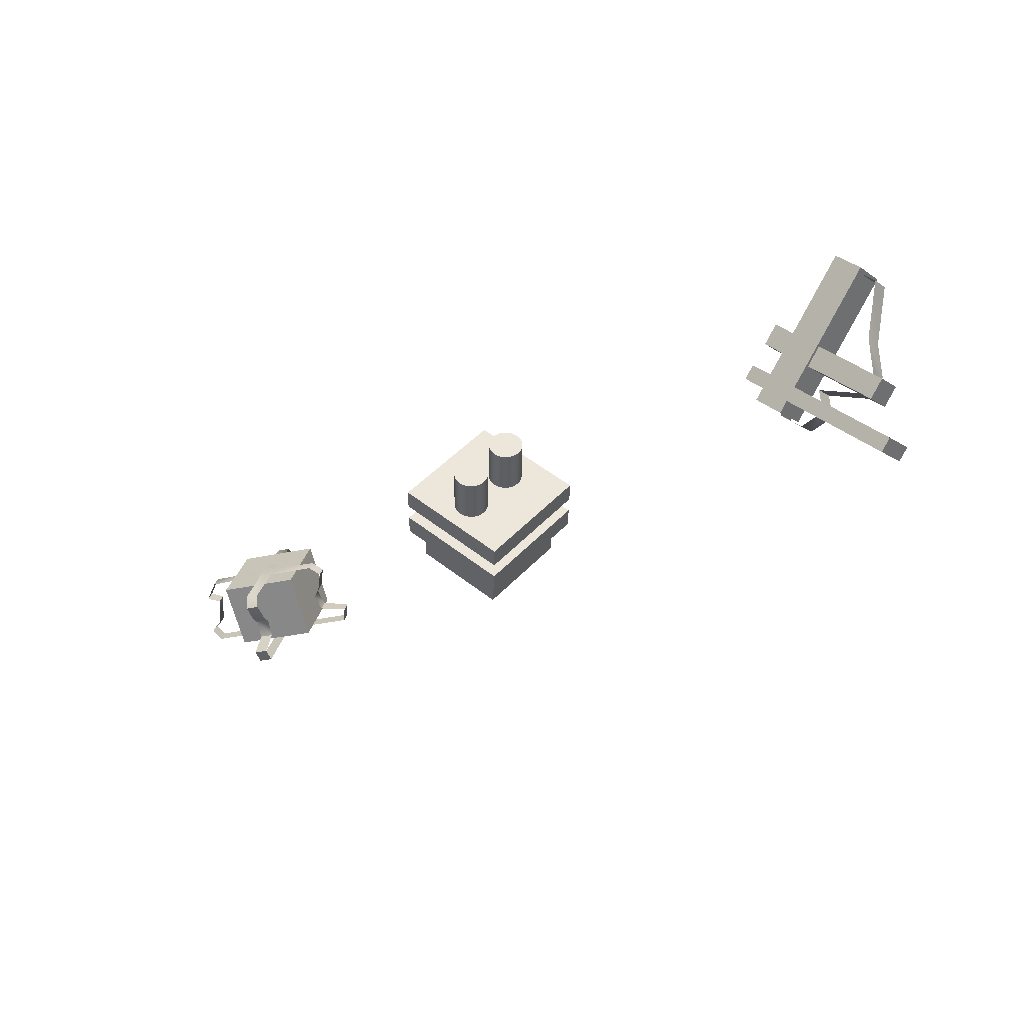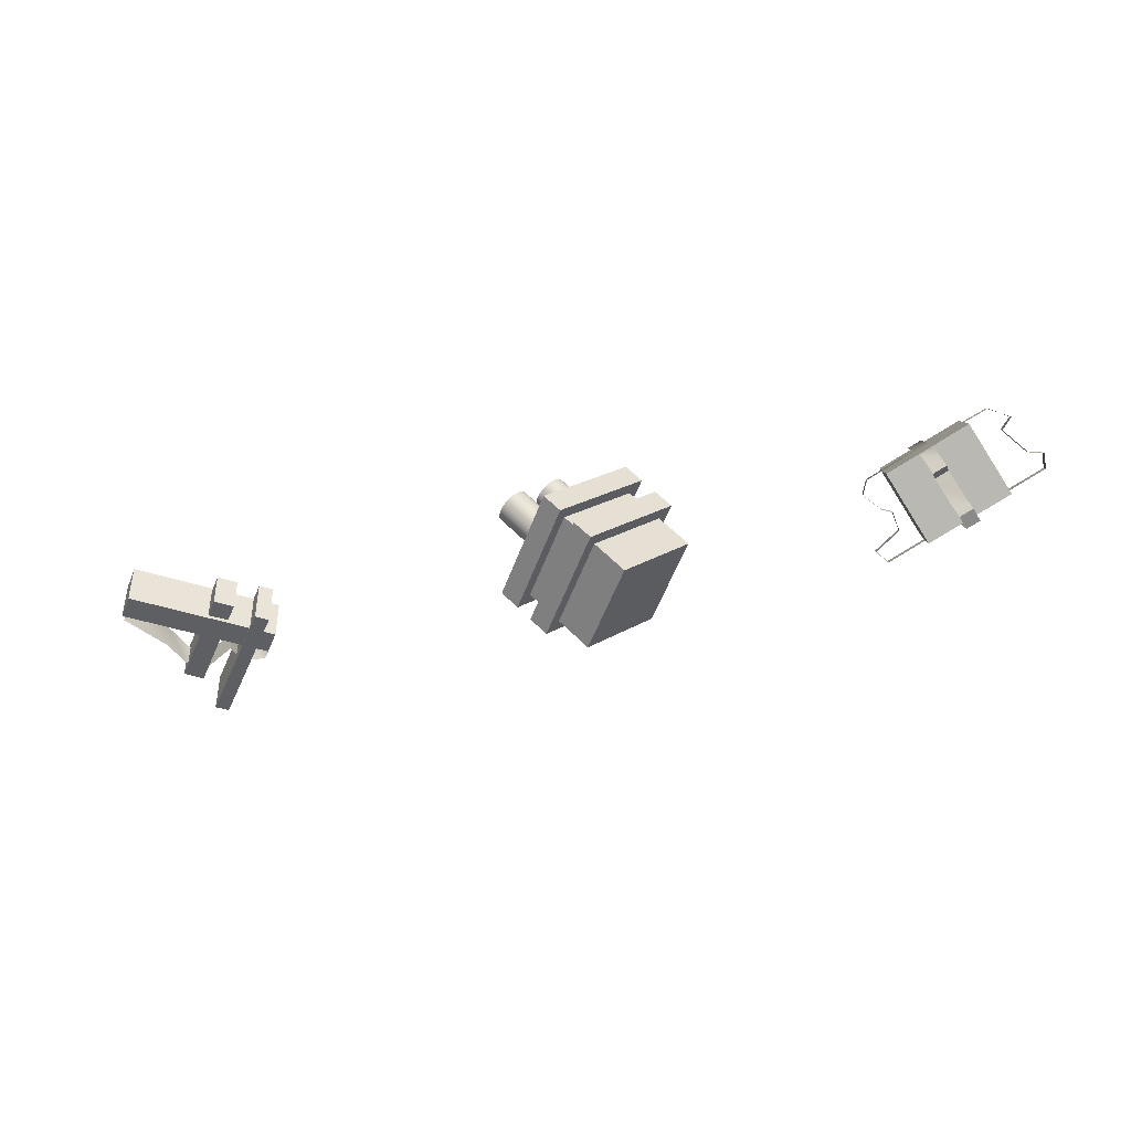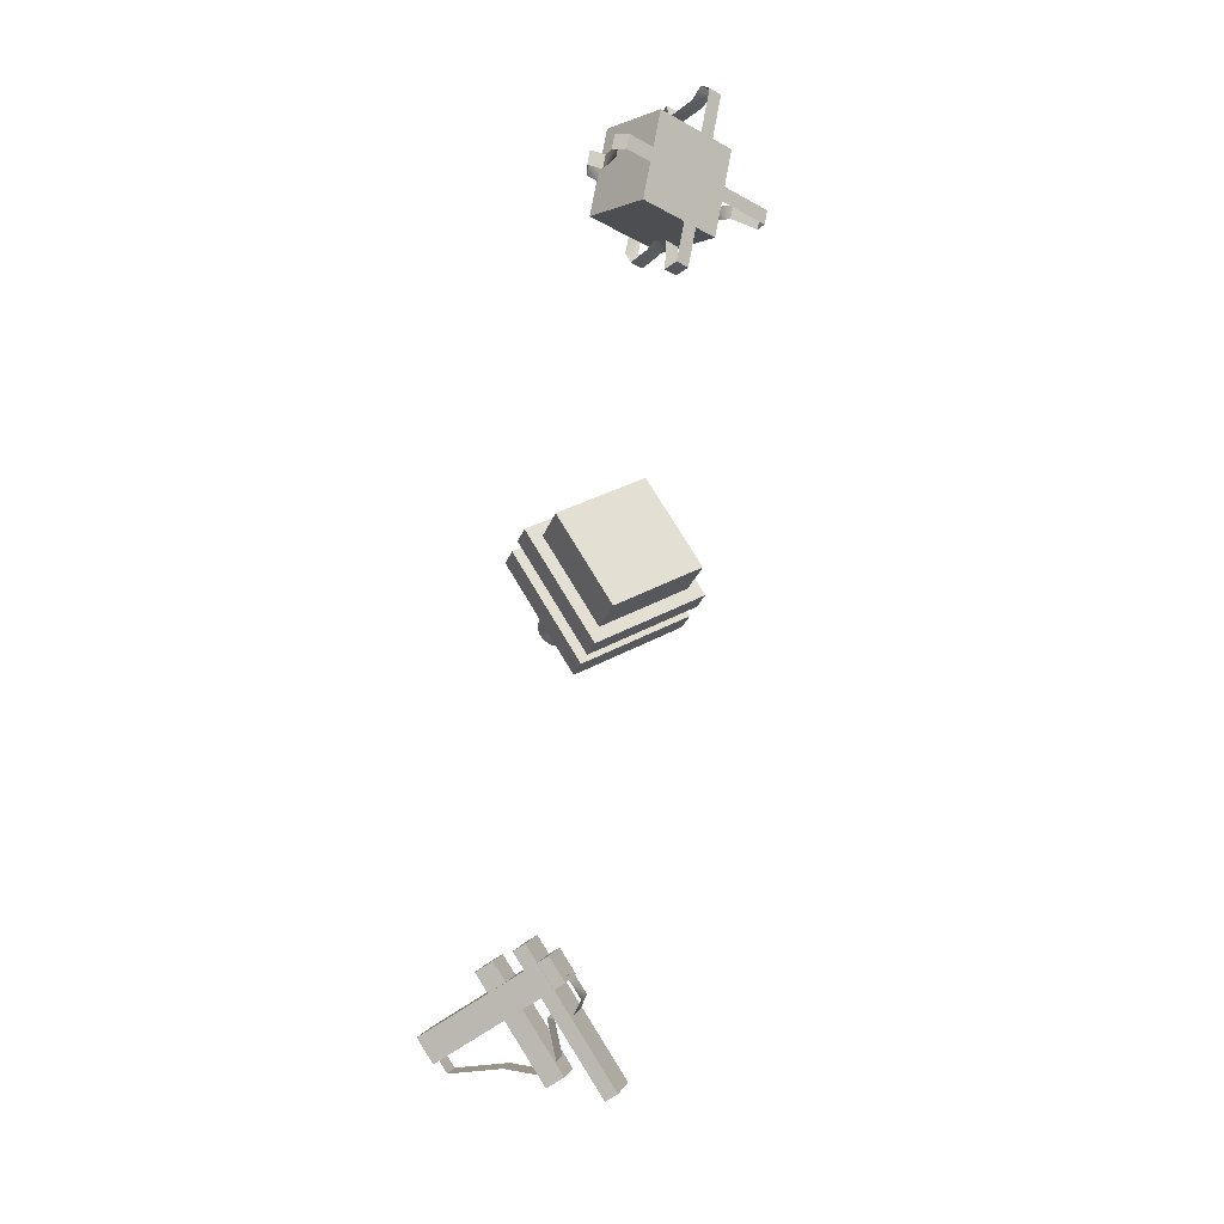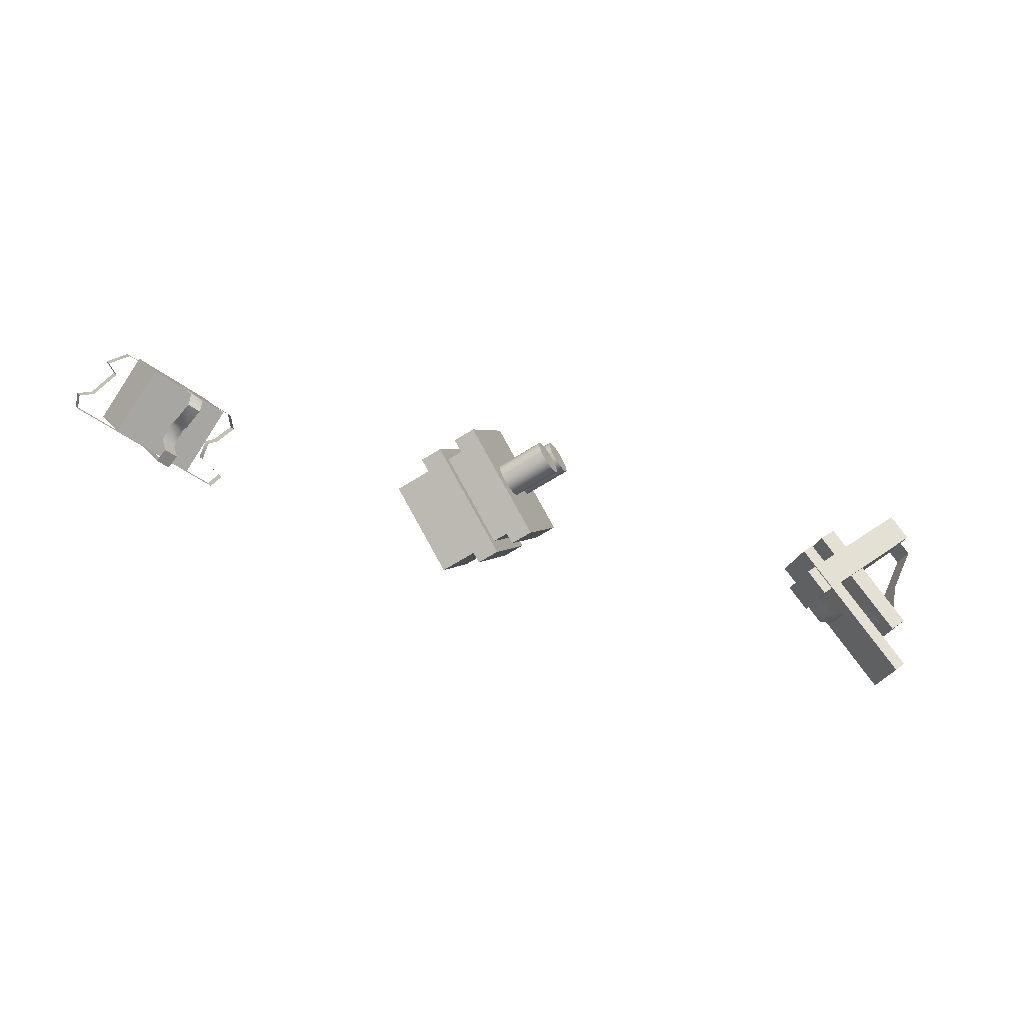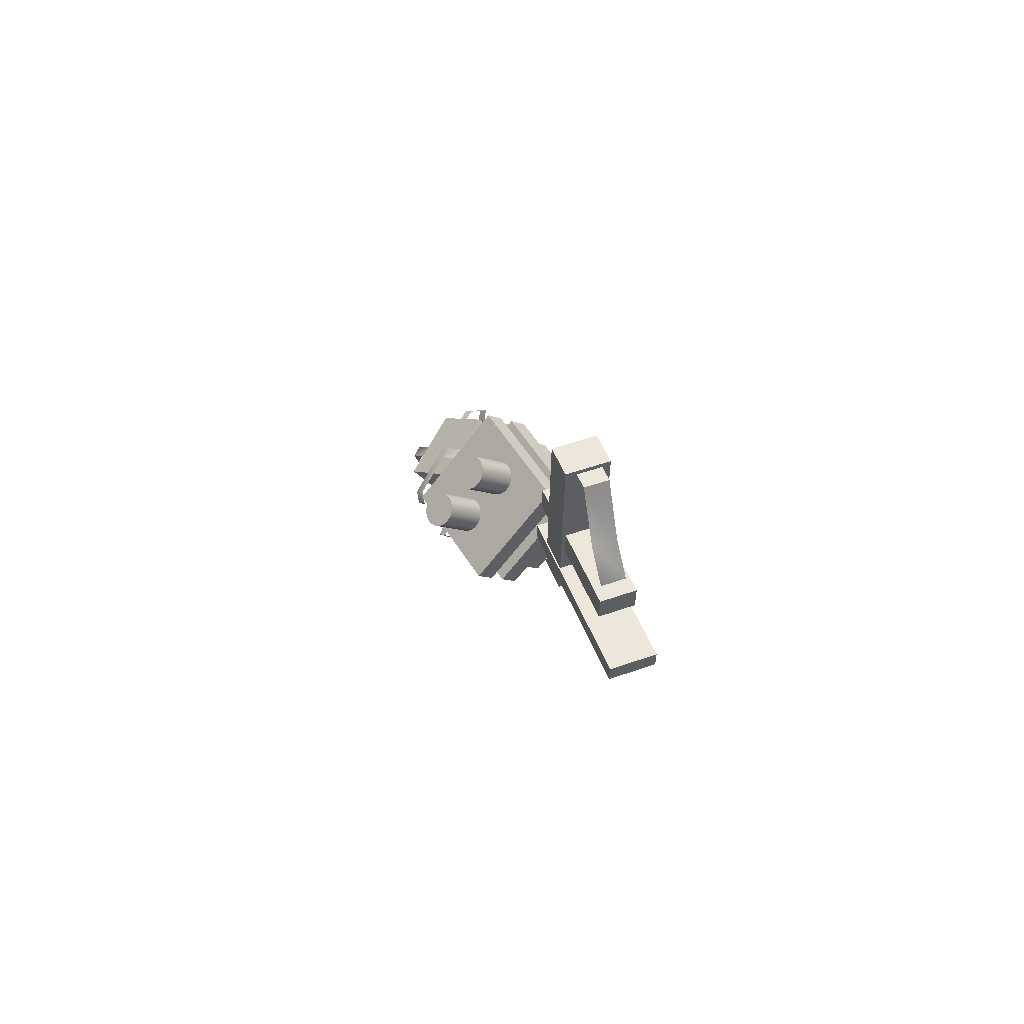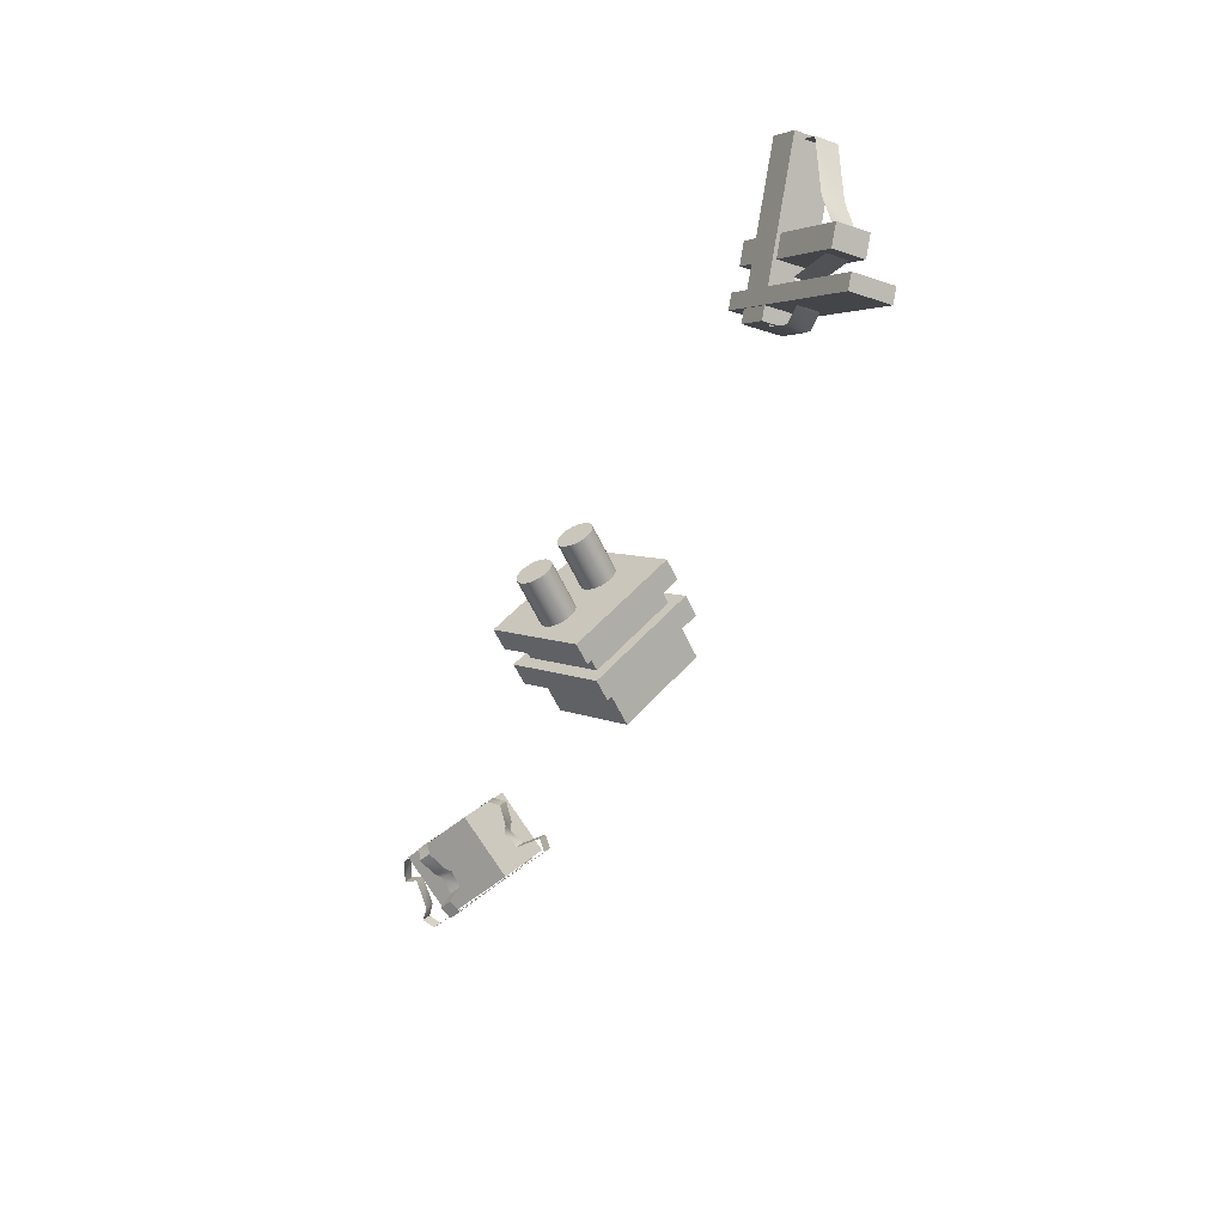
<metadata>
{"format":"obj","ext":"obj","renderer":"f3d","projection":"perspective","resolution":1024,"background":"white","views":[{"elev":-30.4,"azim":-138.2,"up":"+Z"},{"elev":-25.8,"azim":22.6,"up":"+Y"},{"elev":-78.3,"azim":78.7,"up":"+Y"},{"elev":-47.4,"azim":163.3,"up":"+Z"},{"elev":4.9,"azim":-99.1,"up":"+Z"},{"elev":-49.0,"azim":-111.7,"up":"+Z"}]}
</metadata>
<code>
v -325.9 8.539 -33.49
v -405.7 19.84 42.9
v -415.2 16.23 33.48
v -400.3 8.053 -3.494
v -397.6 2.159 -26.69
v -388.6 -0.2131 -39.39
v -357.5 6.953 -25.91
v -356 2.89 -41.72
v -338.6 3.726 -46.05
v -340.4 19.57 -50.29
v -357.9 18.74 -45.96
v -359.3 22.8 -30.14
v -390.4 15.63 -43.63
v -399.4 18 -30.93
v -402.1 23.9 -7.732
v -417 32.08 29.24
v -407.5 35.69 38.66
v -327.7 24.38 -37.73
v -331.6 42.11 11.64
v -395.1 18.04 -51.15
v -406.2 19.61 -40.54
v -342.6 43.68 22.25
v -328.9 19.03 17.81
v -340 20.6 28.42
v -392.5 -5.029 -44.98
v -403.6 -3.459 -34.37
v -313.1 42.15 -9.383
v -394.6 11.27 -89.95
v -402.4 12.37 -82.53
v -320.8 43.25 -1.956
v -309.7 12.54 -1.464
v -317.4 13.64 5.963
v -391.2 -18.34 -82.03
v -399 -17.24 -74.61
v -316.9 36.43 -26.01
v -331.7 30.81 -40.66
v -412.6 42.27 36.8
v -397.8 47.89 51.45
v -313.7 8.355 -18.5
v -394.6 19.82 58.95
v -328.5 2.741 -33.15
v -409.4 14.2 44.3
f 1 2 3 4 5 6 7 8 9
f 10 11 12 13 14 15 16 17 18
f 10 9 11
f 9 8 11
f 11 8 12
f 8 7 12
f 12 7 13
f 7 6 13
f 13 6 14
f 6 5 14
f 14 5 15
f 5 4 15
f 15 4 16
f 4 3 16
f 16 3 17
f 3 2 17
f 17 2 18
f 2 1 18
f 18 1 10
f 1 9 10
f 19 20 21 22
f 23 19 22 24
f 23 25 20 19
f 20 25 26 21
f 22 21 26 24
f 25 23 24 26
f 27 28 29 30
f 31 27 30 32
f 31 33 28 27
f 28 33 34 29
f 30 29 34 32
f 33 31 32 34
f 35 36 37 38
f 39 35 38 40
f 39 41 36 35
f 36 41 42 37
f 38 37 42 40
f 41 39 40 42
v -55.6 34.76 -10.23
v -57.11 33.82 -12.06
v -58.37 33.19 -14.18
v -59.32 32.9 -16.53
v -59.94 32.94 -19
v -60.19 33.33 -21.51
v -60.07 34.04 -23.95
v -59.59 35.06 -26.24
v -58.75 36.33 -28.28
v -57.6 37.82 -30
v -56.17 39.46 -31.33
v -54.53 41.19 -32.22
v -52.73 42.95 -32.63
v -50.84 44.66 -32.56
v -48.95 46.27 -32
v -47.11 47.71 -30.97
v -45.4 48.92 -29.51
v -43.89 49.85 -27.69
v -42.63 50.48 -25.56
v -41.68 50.78 -23.22
v -41.06 50.74 -20.75
v -40.81 50.35 -18.24
v -40.93 49.63 -15.8
v -41.42 48.62 -13.51
v -42.25 47.34 -11.47
v -43.41 45.86 -9.749
v -44.83 44.22 -8.419
v -46.48 42.48 -7.529
v -48.27 40.73 -7.114
v -50.16 39.01 -7.189
v -52.06 37.41 -7.752
v -53.89 35.97 -8.78
v -89.9 72.05 -0.9973
v -88.19 73.26 0.4566
v -86.35 74.7 1.485
v -84.46 76.3 2.047
v -82.57 78.02 2.122
v -80.77 79.77 1.707
v -79.13 81.51 0.8173
v -77.7 83.15 -0.5126
v -76.55 84.63 -2.232
v -75.71 85.91 -4.274
v -75.23 86.92 -6.56
v -75.11 87.64 -9.004
v -75.36 88.03 -11.51
v -75.98 88.07 -13.98
v -76.93 87.77 -16.33
v -78.19 87.14 -18.45
v -79.7 86.21 -20.28
v -81.41 85 -21.73
v -83.24 83.56 -22.76
v -85.14 81.96 -23.32
v -87.03 80.24 -23.4
v -88.82 78.48 -22.98
v -90.47 76.75 -22.09
v -91.89 75.11 -20.76
v -93.05 73.62 -19.04
v -93.88 72.35 -17
v -94.37 71.33 -14.71
v -94.49 70.62 -12.27
v -94.24 70.23 -9.764
v -93.62 70.19 -7.291
v -92.67 70.48 -4.947
v -91.41 71.11 -2.822
v -71.29 12.99 19.43
v -72.8 12.05 17.6
v -74.06 11.42 15.48
v -75.01 11.12 13.13
v -75.63 11.17 10.66
v -75.88 11.55 8.154
v -75.76 12.27 5.711
v -75.27 13.28 3.424
v -74.44 14.56 1.382
v -73.28 16.04 -0.3368
v -71.86 17.69 -1.667
v -70.21 19.42 -2.557
v -68.42 21.18 -2.972
v -66.53 22.89 -2.897
v -64.63 24.5 -2.335
v -62.8 25.93 -1.307
v -61.09 27.14 0.1478
v -59.58 28.08 1.973
v -58.32 28.71 4.098
v -57.37 29.01 6.442
v -56.75 28.96 8.915
v -56.5 28.57 11.42
v -56.62 27.86 13.86
v -57.1 26.84 16.15
v -57.94 25.57 18.19
v -59.09 24.08 19.91
v -60.52 22.44 21.24
v -62.16 20.71 22.13
v -63.96 18.95 22.55
v -65.85 17.24 22.47
v -67.74 15.63 21.91
v -69.58 14.2 20.88
v -105.6 50.28 28.66
v -103.9 51.49 30.12
v -102 52.92 31.15
v -100.1 54.53 31.71
v -98.26 56.24 31.78
v -96.46 58 31.37
v -94.82 59.73 30.48
v -93.39 61.37 29.15
v -92.24 62.86 27.43
v -91.4 64.13 25.39
v -90.91 65.15 23.1
v -90.79 65.86 20.66
v -91.05 66.25 18.15
v -91.66 66.3 15.68
v -92.62 66 13.33
v -93.88 65.37 11.21
v -95.39 64.43 9.384
v -97.09 63.22 7.93
v -98.93 61.79 6.902
v -100.8 60.18 6.339
v -102.7 58.47 6.264
v -104.5 56.71 6.68
v -106.2 54.98 7.57
v -107.6 53.34 8.9
v -108.7 51.85 10.62
v -109.6 50.57 12.66
v -110.1 49.56 14.95
v -110.2 48.85 17.39
v -109.9 48.46 19.9
v -109.3 48.41 22.37
v -108.4 48.71 24.71
v -107.1 49.34 26.84
v -3.209 63.82 -11.09
v -38.51 14.83 55.65
v -27.52 2.882 52.69
v 7.779 51.88 -14.05
v -60.32 25.71 -69.27
v -49.33 13.76 -72.23
v -95.62 -23.28 -2.537
v -84.63 -35.23 -5.497
v -23.19 85.55 -5.707
v -58.49 36.55 61.03
v -47.5 24.6 58.07
v -12.2 73.6 -8.667
v -80.3 47.43 -63.89
v -69.31 35.48 -66.85
v -115.6 -1.562 2.843
v -104.6 -13.51 -0.1161
v -29.77 73.94 -5.57
v -58 34.74 47.82
v -10.05 -17.39 34.91
v 18.18 21.8 -18.48
v -75.45 43.45 -52.12
v -27.5 -8.688 -65.03
v -103.7 4.253 1.271
v -55.74 -47.88 -11.64
f 43 44 45 46 47 48 49 50 51 52 53 54 55 56 57 58 59 60 61 62 63 64 65 66 67 68 69 70 71 72 73 74
f 75 76 77 78 79 80 81 82 83 84 85 86 87 88 89 90 91 92 93 94 95 96 97 98 99 100 101 102 103 104 105 106
f 75 43 74 76
f 76 74 73 77
f 77 73 72 78
f 78 72 71 79
f 79 71 70 80
f 80 70 69 81
f 81 69 68 82
f 82 68 67 83
f 83 67 66 84
f 84 66 65 85
f 85 65 64 86
f 86 64 63 87
f 87 63 62 88
f 88 62 61 89
f 89 61 60 90
f 90 60 59 91
f 91 59 58 92
f 92 58 57 93
f 93 57 56 94
f 94 56 55 95
f 95 55 54 96
f 96 54 53 97
f 97 53 52 98
f 98 52 51 99
f 99 51 50 100
f 100 50 49 101
f 101 49 48 102
f 102 48 47 103
f 103 47 46 104
f 104 46 45 105
f 105 45 44 106
f 106 44 43 75
f 107 108 109 110 111 112 113 114 115 116 117 118 119 120 121 122 123 124 125 126 127 128 129 130 131 132 133 134 135 136 137 138
f 139 140 141 142 143 144 145 146 147 148 149 150 151 152 153 154 155 156 157 158 159 160 161 162 163 164 165 166 167 168 169 170
f 139 107 138 140
f 140 138 137 141
f 141 137 136 142
f 142 136 135 143
f 143 135 134 144
f 144 134 133 145
f 145 133 132 146
f 146 132 131 147
f 147 131 130 148
f 148 130 129 149
f 149 129 128 150
f 150 128 127 151
f 151 127 126 152
f 152 126 125 153
f 153 125 124 154
f 154 124 123 155
f 155 123 122 156
f 156 122 121 157
f 157 121 120 158
f 158 120 119 159
f 159 119 118 160
f 160 118 117 161
f 161 117 116 162
f 162 116 115 163
f 163 115 114 164
f 164 114 113 165
f 165 113 112 166
f 166 112 111 167
f 167 111 110 168
f 168 110 109 169
f 169 109 108 170
f 170 108 107 139
f 171 172 173 174
f 175 171 174 176
f 175 177 172 171
f 172 177 178 173
f 174 173 178 176
f 177 175 176 178
f 179 180 181 182
f 183 179 182 184
f 183 185 180 179
f 180 185 186 181
f 182 181 186 184
f 185 183 184 186
f 187 188 189 190
f 191 187 190 192
f 191 193 188 187
f 188 193 194 189
f 190 189 194 192
f 193 191 192 194
v 237.9 64.48 14.03
v 240.3 59.19 22.17
v 251.4 59.15 6.612
v 253.7 53.86 14.76
v 244.2 52.2 4.19
v 246.6 46.91 12.33
v 257.4 39.18 -8.127
v 259.8 33.89 0.01742
v 267.1 38.21 -11.6
v 269.5 32.92 -3.457
v 266.3 29.54 -16.99
v 268.7 24.25 -8.848
v 157.9 -18.7 -16.53
v 160.3 -23.99 -8.386
v 151.5 -12.51 -10.62
v 153.9 -17.79 -2.473
v 168.7 -1.08 -8.239
v 171.1 -6.368 -0.09458
v 166.8 9.422 -0.8744
v 169.2 4.134 7.27
v 160.5 11.14 2.095
v 162.9 5.853 10.24
v 150.3 19.46 10.48
v 152.7 14.17 18.62
v 154.8 28.24 14.87
v 157.2 22.95 23.02
v 205.1 50.64 14.66
v 207.5 45.35 22.8
v 191.7 34.23 28.12
v 178.5 63.35 -16.73
v 179.2 61.7 -27.37
v 185.4 47.84 -30.9
v 188.3 41.36 -29.71
v 191.8 33.24 -39.15
v 188.4 40.83 -58.17
v 192.5 31.47 -61.31
v 220.9 -31.26 35.3
v 218.8 -26.55 44.15
v 214.8 -17.66 40.69
v 206.2 1.707 47.47
v 207.1 -0.06516 57.51
v 200.5 14.78 56.61
v 209.6 18.85 56.57
v 216.2 4.002 57.47
v 215.4 5.775 47.43
v 224 -13.59 40.66
v 228 -22.49 44.11
v 230 -27.19 35.26
v 201.7 35.53 -61.35
v 197.5 44.9 -58.21
v 201 37.3 -39.19
v 197.4 45.43 -29.75
v 194.5 51.9 -30.94
v 188.4 65.77 -27.41
v 187.7 67.42 -16.77
v 200.8 38.29 28.08
v 217.1 67.27 -0.02032
v 161.4 42.46 0.2174
v 176 10.2 49.9
v 231.7 35.01 49.66
v 234.4 28.13 -30.5
v 249 -4.124 19.18
v 178.7 3.323 -30.26
v 193.2 -28.94 19.42
f 195 196 197
f 196 198 197
f 197 198 199
f 198 200 199
f 199 200 201
f 200 202 201
f 201 202 203
f 202 204 203
f 203 204 205
f 204 206 205
f 205 206 207
f 206 208 207
f 207 208 209
f 208 210 209
f 209 210 211
f 210 212 211
f 211 212 213
f 212 214 213
f 213 214 215
f 214 216 215
f 215 216 217
f 216 218 217
f 217 218 219
f 218 220 219
f 219 220 221
f 220 222 221
f 221 222 195
f 222 196 195
f 195 197 199 201 203 205 207 209 211 213 215 217 219 221
f 222 220 218 216 214 212 210 208 206 204 202 200 198 196
f 223 224 225 226 227 228 229 230 231 232 233 234 235 236
f 237 238 239 240 241 242 243 244 245 246 247 248 249 250
f 237 236 238
f 236 235 238
f 238 235 239
f 235 234 239
f 239 234 240
f 234 233 240
f 240 233 241
f 233 232 241
f 241 232 242
f 232 231 242
f 242 231 243
f 231 230 243
f 243 230 244
f 230 229 244
f 244 229 245
f 229 228 245
f 245 228 246
f 228 227 246
f 246 227 247
f 227 226 247
f 247 226 248
f 226 225 248
f 248 225 249
f 225 224 249
f 249 224 250
f 224 223 250
f 250 223 237
f 223 236 237
f 251 252 253 254
f 255 251 254 256
f 255 257 252 251
f 252 257 258 253
f 254 253 258 256
f 257 255 256 258

</code>
